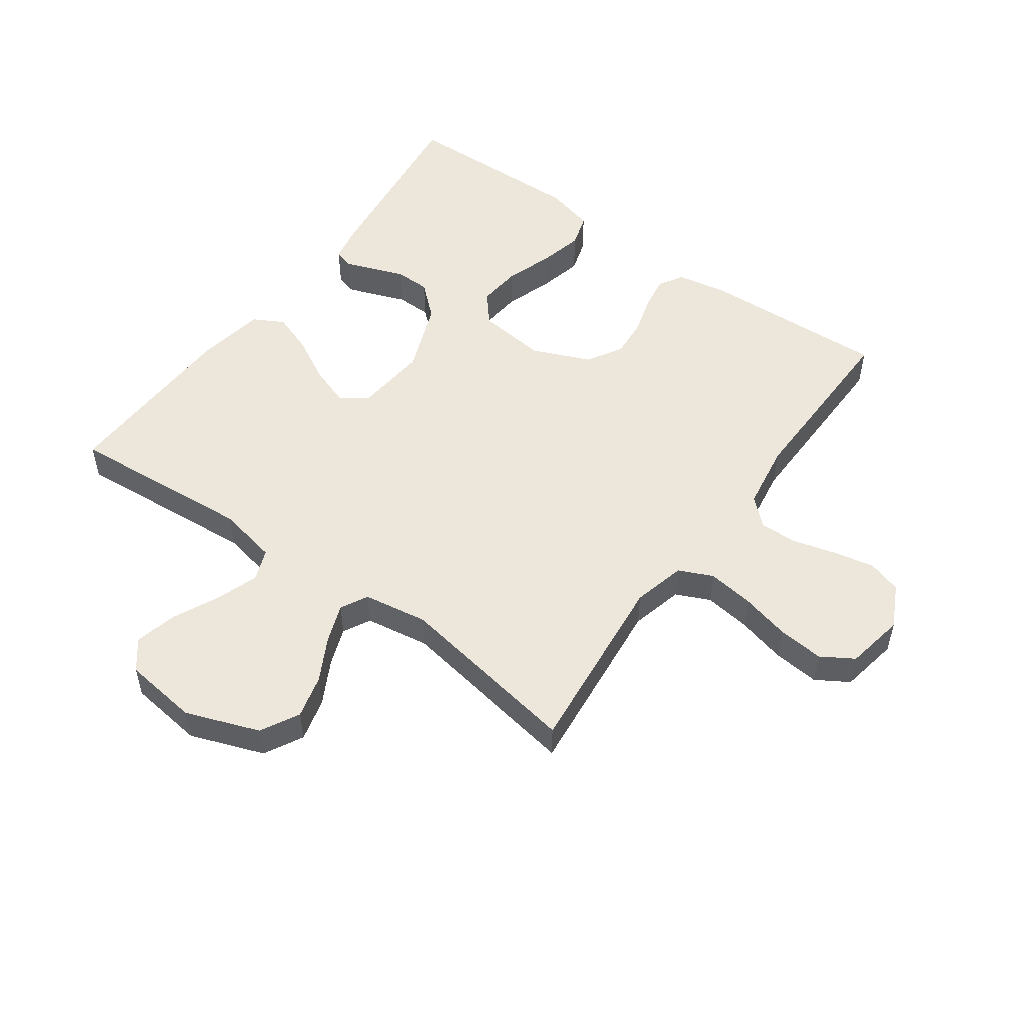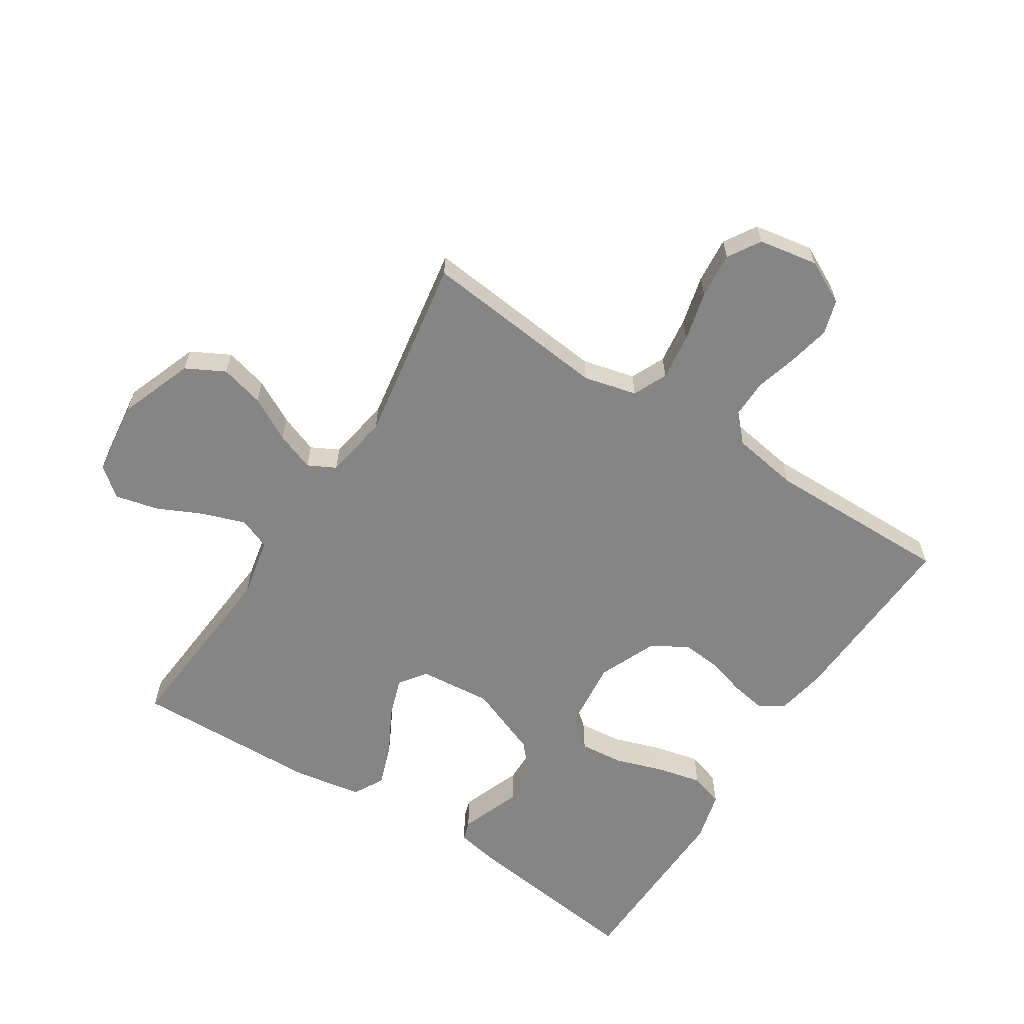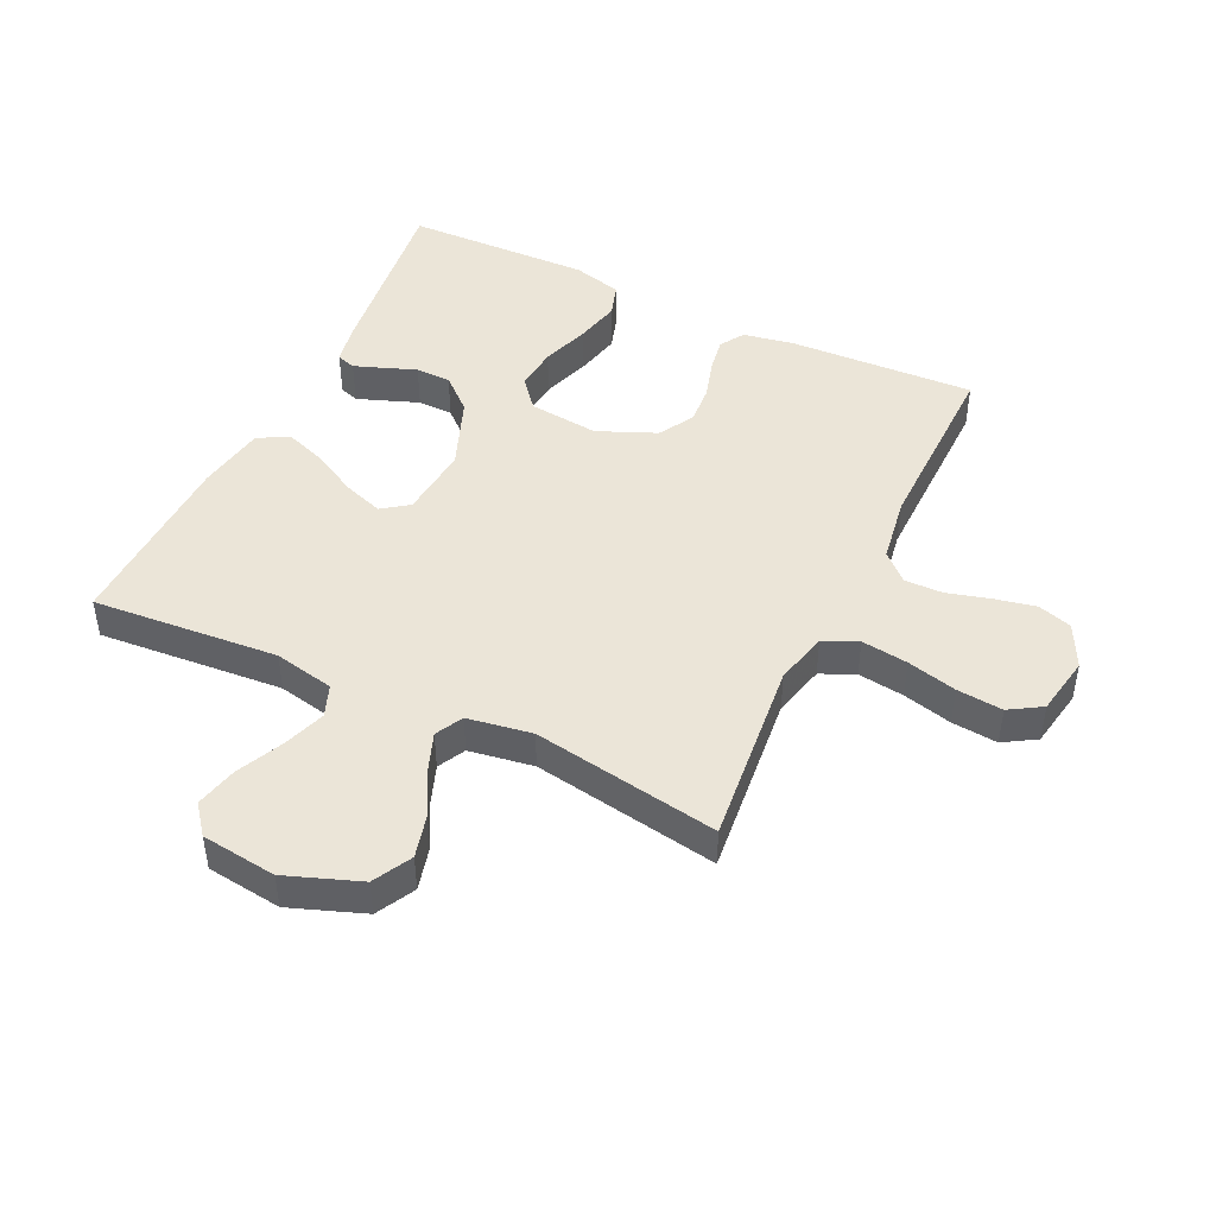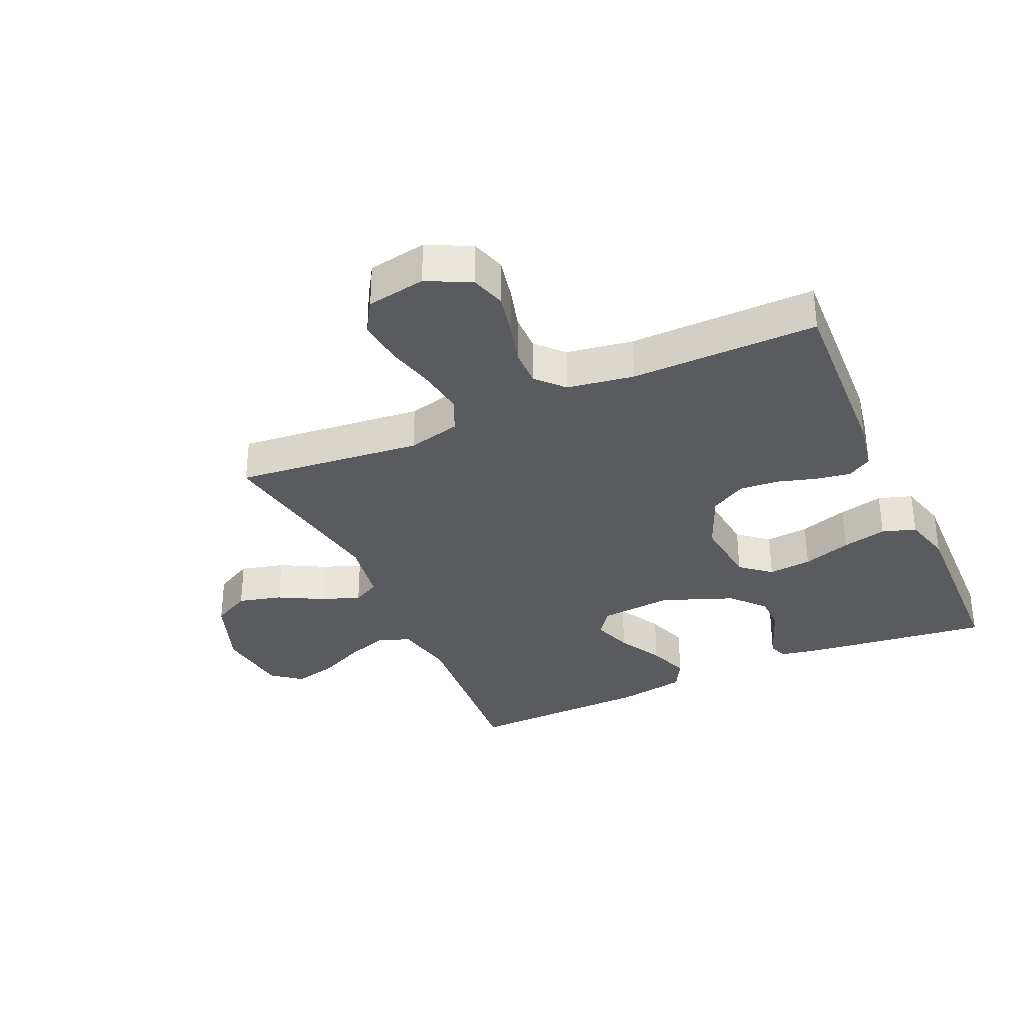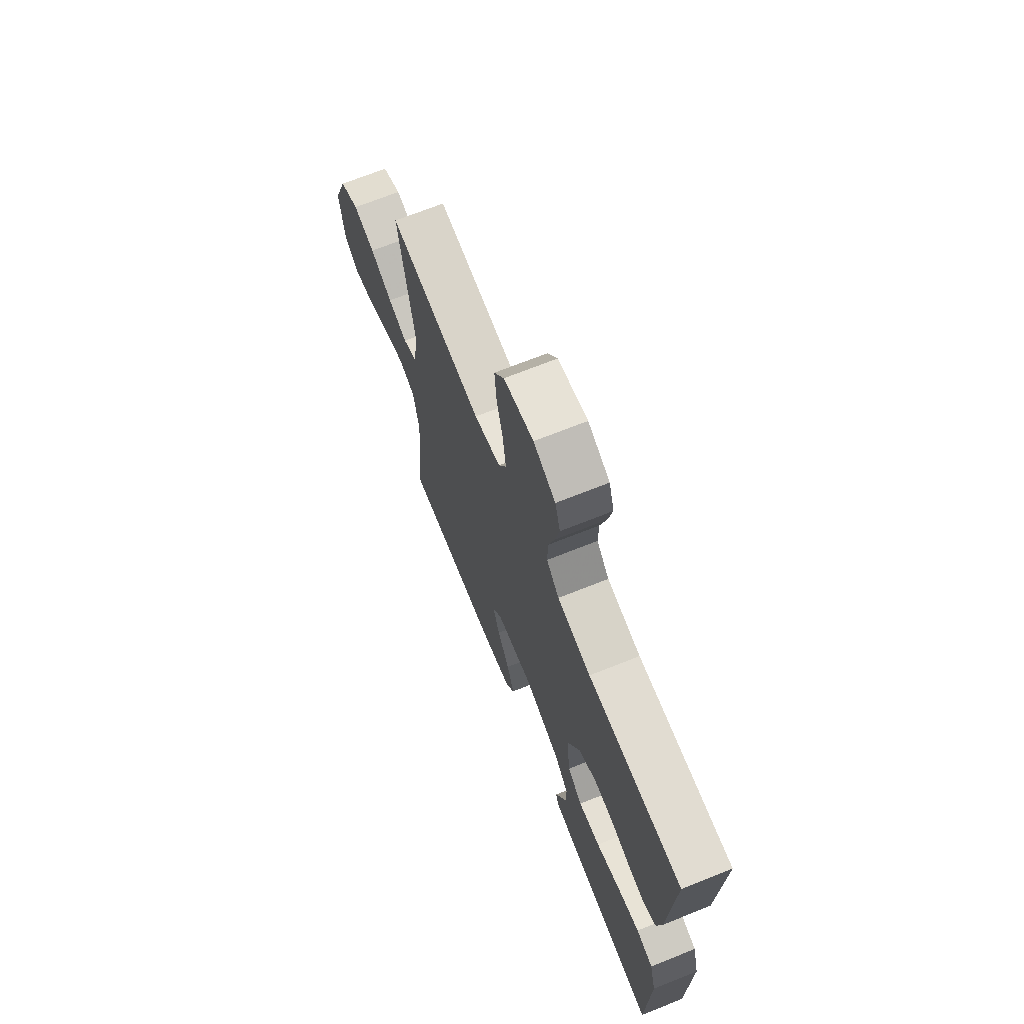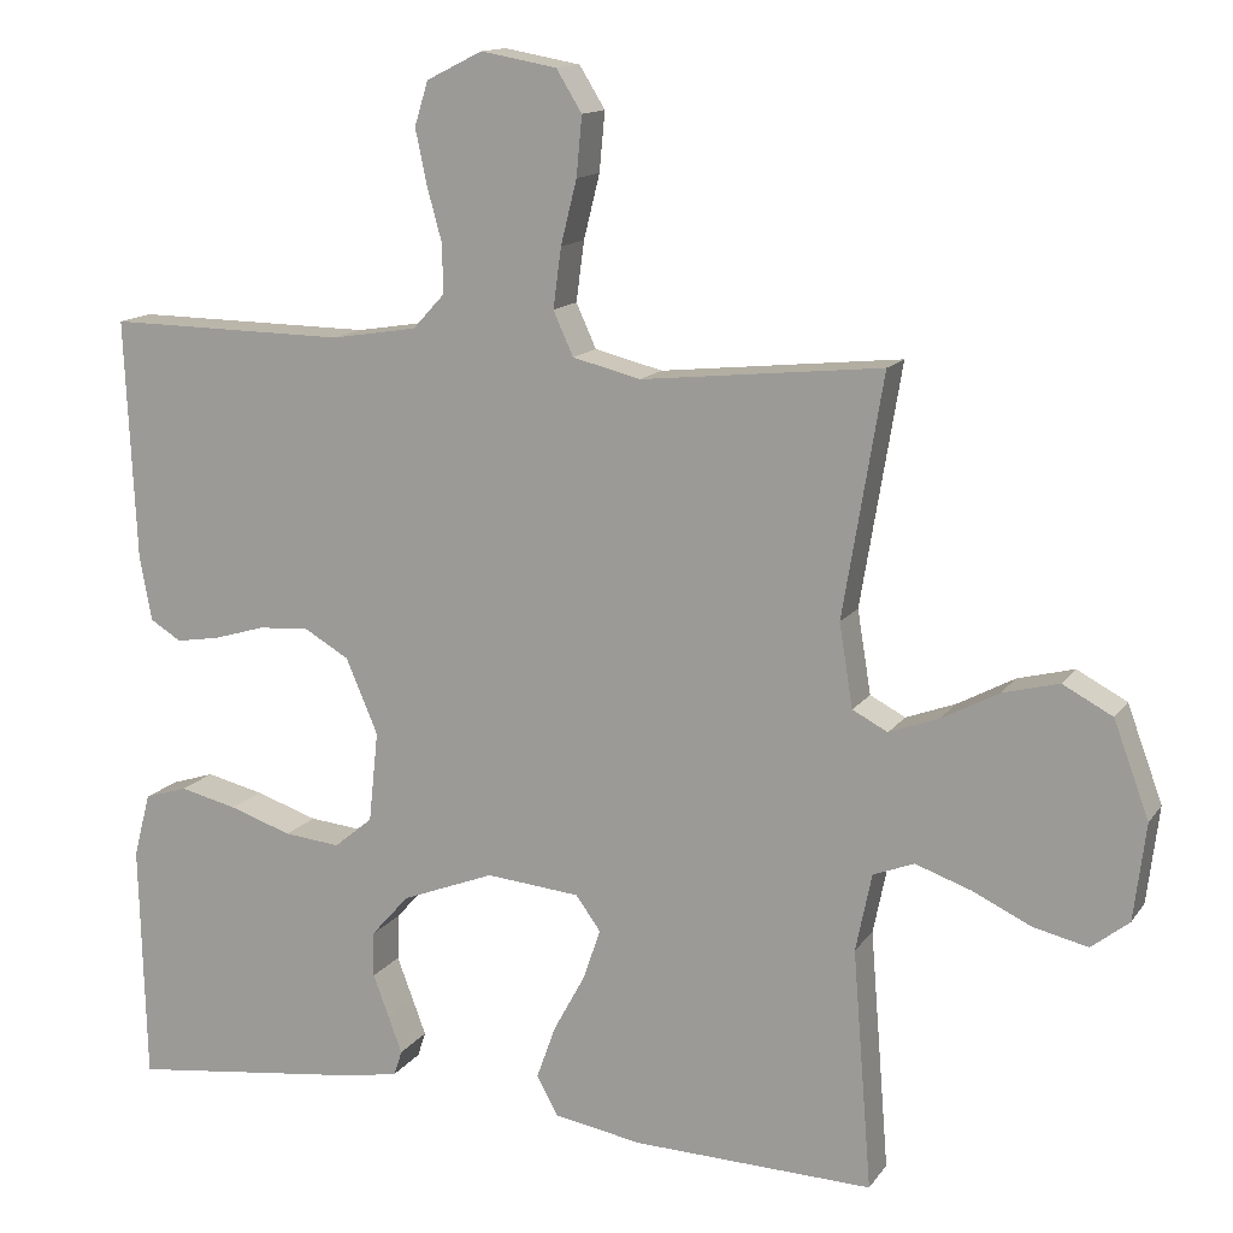
<metadata>
{"format":"obj","ext":"obj","renderer":"f3d","projection":"perspective","resolution":1024,"background":"white","views":[{"elev":52.1,"azim":-54.2,"up":"+Y"},{"elev":-61.9,"azim":-32.8,"up":"+Y"},{"elev":45.9,"azim":-64.5,"up":"+Y"},{"elev":-33.2,"azim":24.2,"up":"+Y"},{"elev":69.8,"azim":68.2,"up":"+Z"},{"elev":13.6,"azim":-157.9,"up":"+Z"}]}
</metadata>
<code>
v 0.5 0.07 -0.5
v 0.2 0.07 -0.463
v 0.137 0.07 -0.451
v 0.127 0.07 -0.42
v 0.144 0.07 -0.374
v 0.164 0.07 -0.321
v 0.163 0.07 -0.264
v 0.116 0.07 -0.211
v 0 0.07 -0.166
v -0.117 0.07 -0.177
v -0.148 0.07 -0.22
v -0.126 0.07 -0.284
v -0.087 0.07 -0.356
v -0.063 0.07 -0.423
v -0.09 0.07 -0.472
v -0.2 0.07 -0.491
v -0.5 0.07 -0.5
v -0.476 0.07 -0.2
v -0.496 0.07 -0.103
v -0.547 0.07 -0.083
v -0.616 0.07 -0.107
v -0.69 0.07 -0.142
v -0.758 0.07 -0.158
v -0.805 0.07 -0.121
v -0.82 0.07 0
v -0.776 0.07 0.119
v -0.714 0.07 0.152
v -0.644 0.07 0.134
v -0.573 0.07 0.096
v -0.511 0.07 0.073
v -0.467 0.07 0.096
v -0.45 0.07 0.2
v -0.5 0.07 0.5
v -0.2 0.07 0.469
v -0.115 0.07 0.49
v -0.09 0.07 0.545
v -0.1 0.07 0.62
v -0.12 0.07 0.7
v -0.127 0.07 0.774
v -0.095 0.07 0.826
v 0 0.07 0.843
v 0.07 0.07 0.808
v 0.087 0.07 0.753
v 0.073 0.07 0.686
v 0.054 0.07 0.617
v 0.053 0.07 0.556
v 0.093 0.07 0.513
v 0.2 0.07 0.496
v 0.5 0.07 0.5
v 0.486 0.07 0.2
v 0.471 0.07 0.118
v 0.432 0.07 0.094
v 0.377 0.07 0.103
v 0.313 0.07 0.122
v 0.25 0.07 0.127
v 0.193 0.07 0.094
v 0.153 0.07 0
v 0.165 0.07 -0.113
v 0.213 0.07 -0.153
v 0.283 0.07 -0.146
v 0.361 0.07 -0.12
v 0.433 0.07 -0.103
v 0.487 0.07 -0.12
v 0.508 0.07 -0.2
v 0.5 0 -0.5
v 0.2 0 -0.463
v 0.137 0 -0.451
v 0.127 0 -0.42
v 0.144 0 -0.374
v 0.164 0 -0.321
v 0.163 0 -0.264
v 0.116 0 -0.211
v 0 0 -0.166
v -0.117 0 -0.177
v -0.148 0 -0.22
v -0.126 0 -0.284
v -0.087 0 -0.356
v -0.063 0 -0.423
v -0.09 0 -0.472
v -0.2 0 -0.491
v -0.5 0 -0.5
v -0.476 0 -0.2
v -0.496 0 -0.103
v -0.547 0 -0.083
v -0.616 0 -0.107
v -0.69 0 -0.142
v -0.758 0 -0.158
v -0.805 0 -0.121
v -0.82 0 0
v -0.776 0 0.119
v -0.714 0 0.152
v -0.644 0 0.134
v -0.573 0 0.096
v -0.511 0 0.073
v -0.467 0 0.096
v -0.45 0 0.2
v -0.5 0 0.5
v -0.2 0 0.469
v -0.115 0 0.49
v -0.09 0 0.545
v -0.1 0 0.62
v -0.12 0 0.7
v -0.127 0 0.774
v -0.095 0 0.826
v 0 0 0.843
v 0.07 0 0.808
v 0.087 0 0.753
v 0.073 0 0.686
v 0.054 0 0.617
v 0.053 0 0.556
v 0.093 0 0.513
v 0.2 0 0.496
v 0.5 0 0.5
v 0.486 0 0.2
v 0.471 0 0.118
v 0.432 0 0.094
v 0.377 0 0.103
v 0.313 0 0.122
v 0.25 0 0.127
v 0.193 0 0.094
v 0.153 0 0
v 0.165 0 -0.113
v 0.213 0 -0.153
v 0.283 0 -0.146
v 0.361 0 -0.12
v 0.433 0 -0.103
v 0.487 0 -0.12
v 0.508 0 -0.2
f 60 61 62 63
f 60 63 64 1
f 51 52 53 54
f 51 54 55
f 48 49 50 51
f 47 48 51 55
f 46 47 55 56
f 42 43 44 45
f 40 41 42 45
f 40 45 46
f 37 38 39 40
f 36 37 40 46
f 35 36 46 56
f 32 33 34
f 31 32 34 35
f 26 27 28 29
f 26 29 30
f 25 26 30
f 24 25 30
f 21 22 23 24
f 20 21 24 30
f 19 20 30 31
f 15 16 17 18
f 12 13 14 15
f 11 12 15 18
f 10 11 18 19
f 3 4 5 6
f 1 2 3 6
f 59 60 1 6
f 58 59 6 7
f 57 58 7 8
f 31 35 56 57
f 31 57 8 9
f 9 10 19 31
f 127 126 125 124
f 65 128 127 124
f 118 117 116 115
f 119 118 115
f 115 114 113 112
f 119 115 112 111
f 120 119 111 110
f 109 108 107 106
f 109 106 105 104
f 110 109 104
f 104 103 102 101
f 110 104 101 100
f 120 110 100 99
f 98 97 96
f 99 98 96 95
f 93 92 91 90
f 94 93 90
f 94 90 89
f 94 89 88
f 88 87 86 85
f 94 88 85 84
f 95 94 84 83
f 82 81 80 79
f 79 78 77 76
f 82 79 76 75
f 83 82 75 74
f 70 69 68 67
f 70 67 66 65
f 70 65 124 123
f 71 70 123 122
f 72 71 122 121
f 121 120 99 95
f 73 72 121 95
f 95 83 74 73
f 1 65 66 2
f 2 66 67 3
f 3 67 68 4
f 4 68 69 5
f 5 69 70 6
f 6 70 71 7
f 7 71 72 8
f 8 72 73 9
f 9 73 74 10
f 10 74 75 11
f 11 75 76 12
f 12 76 77 13
f 13 77 78 14
f 14 78 79 15
f 15 79 80 16
f 16 80 81 17
f 17 81 82 18
f 18 82 83 19
f 19 83 84 20
f 20 84 85 21
f 21 85 86 22
f 22 86 87 23
f 23 87 88 24
f 24 88 89 25
f 25 89 90 26
f 26 90 91 27
f 27 91 92 28
f 28 92 93 29
f 29 93 94 30
f 30 94 95 31
f 31 95 96 32
f 32 96 97 33
f 33 97 98 34
f 34 98 99 35
f 35 99 100 36
f 36 100 101 37
f 37 101 102 38
f 38 102 103 39
f 39 103 104 40
f 40 104 105 41
f 41 105 106 42
f 42 106 107 43
f 43 107 108 44
f 44 108 109 45
f 45 109 110 46
f 46 110 111 47
f 47 111 112 48
f 48 112 113 49
f 49 113 114 50
f 50 114 115 51
f 51 115 116 52
f 52 116 117 53
f 53 117 118 54
f 54 118 119 55
f 55 119 120 56
f 56 120 121 57
f 57 121 122 58
f 58 122 123 59
f 59 123 124 60
f 60 124 125 61
f 61 125 126 62
f 62 126 127 63
f 63 127 128 64
f 64 128 65 1

</code>
